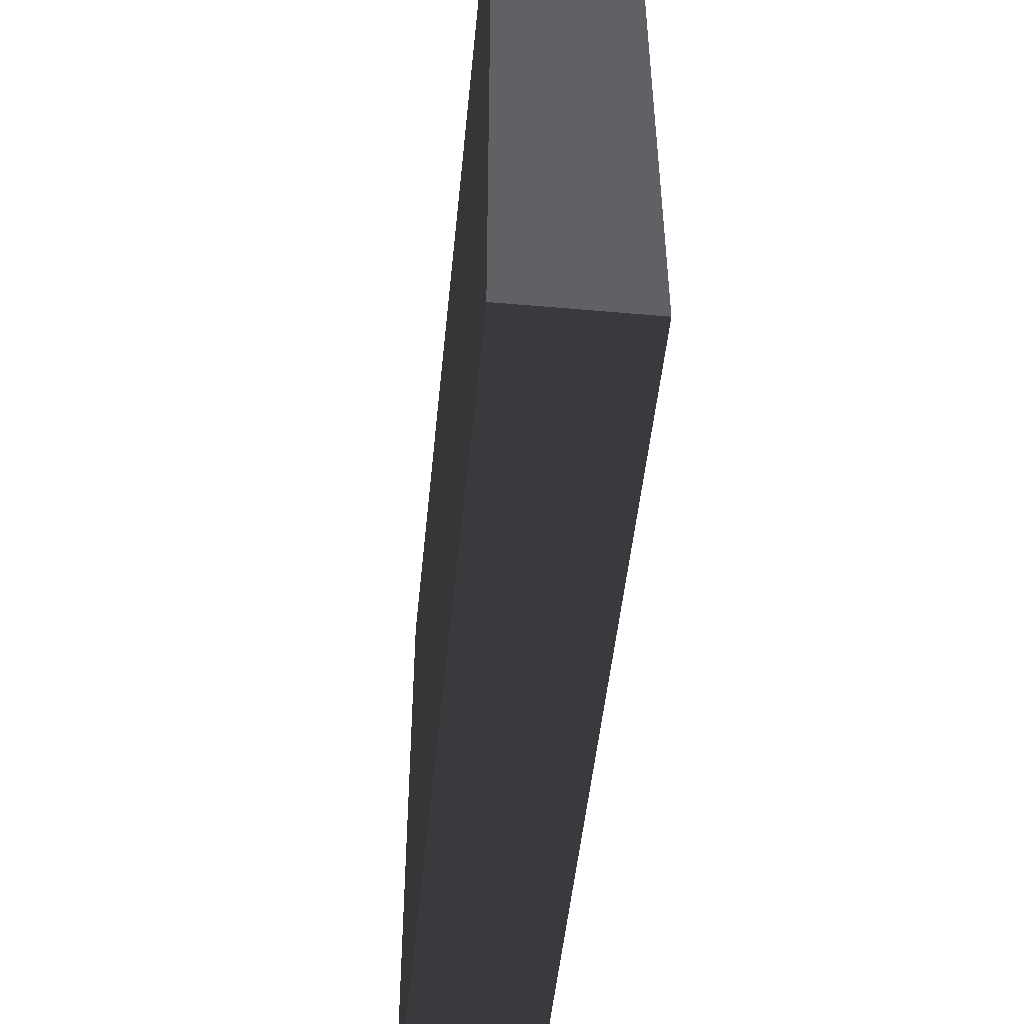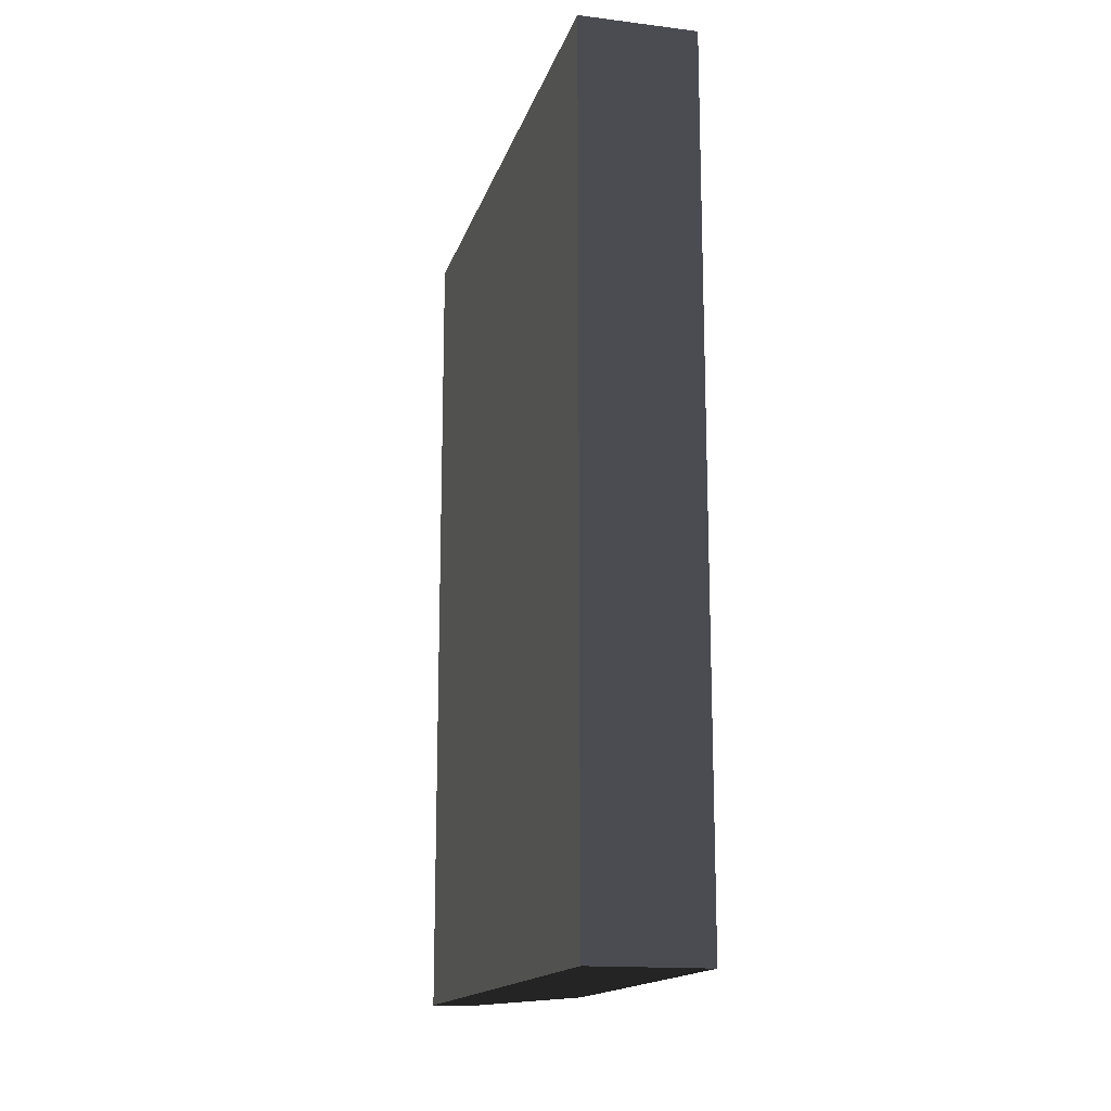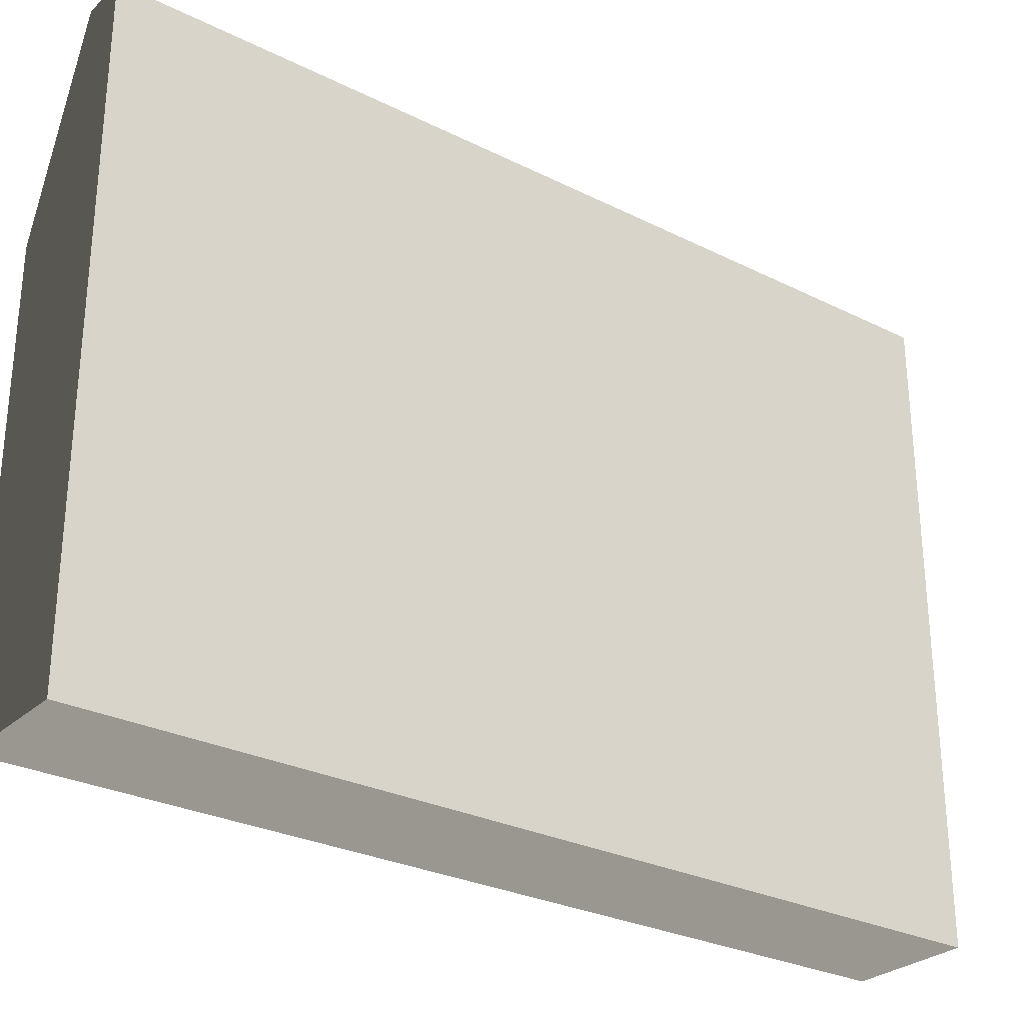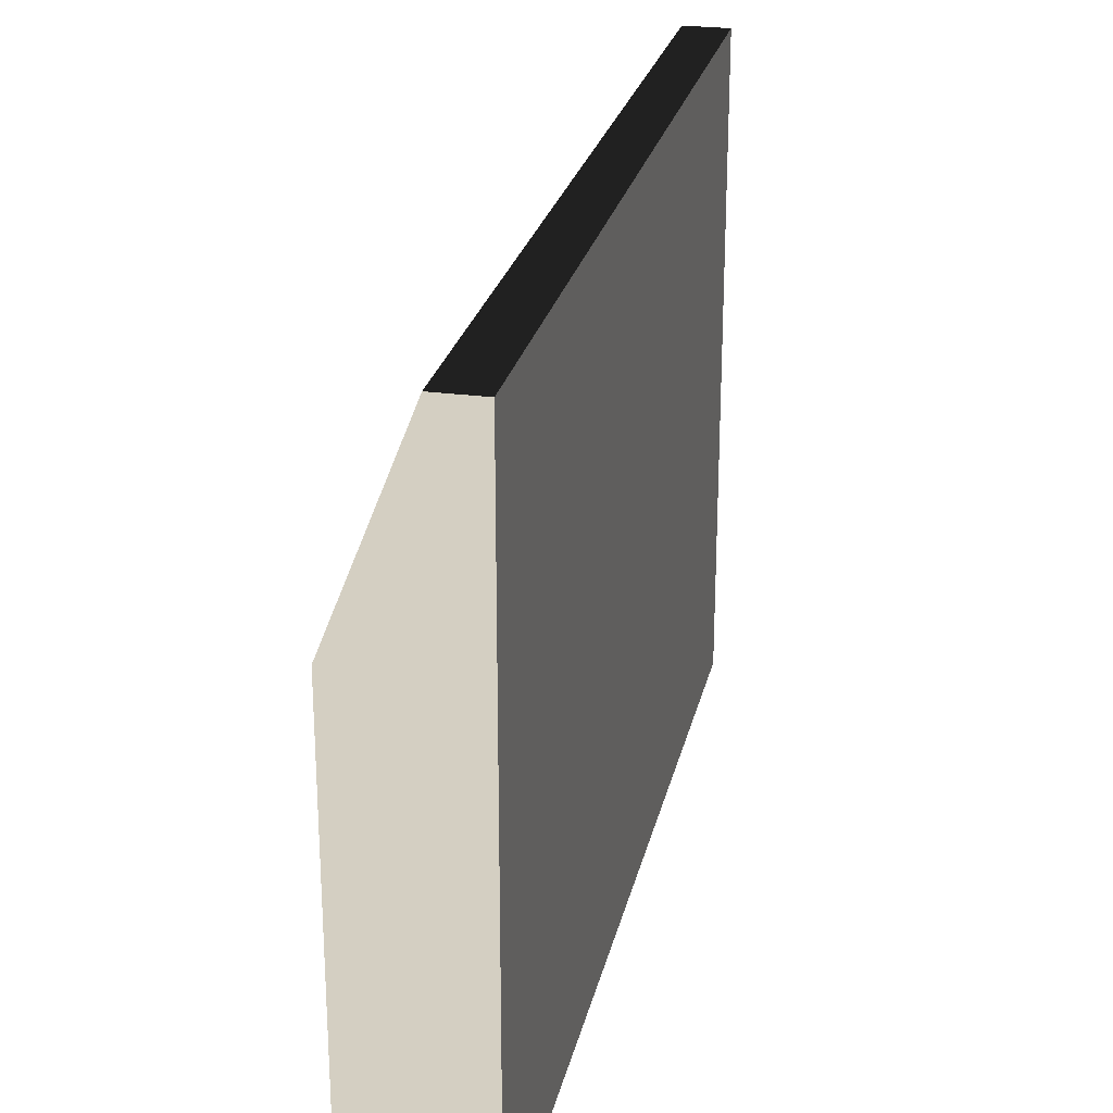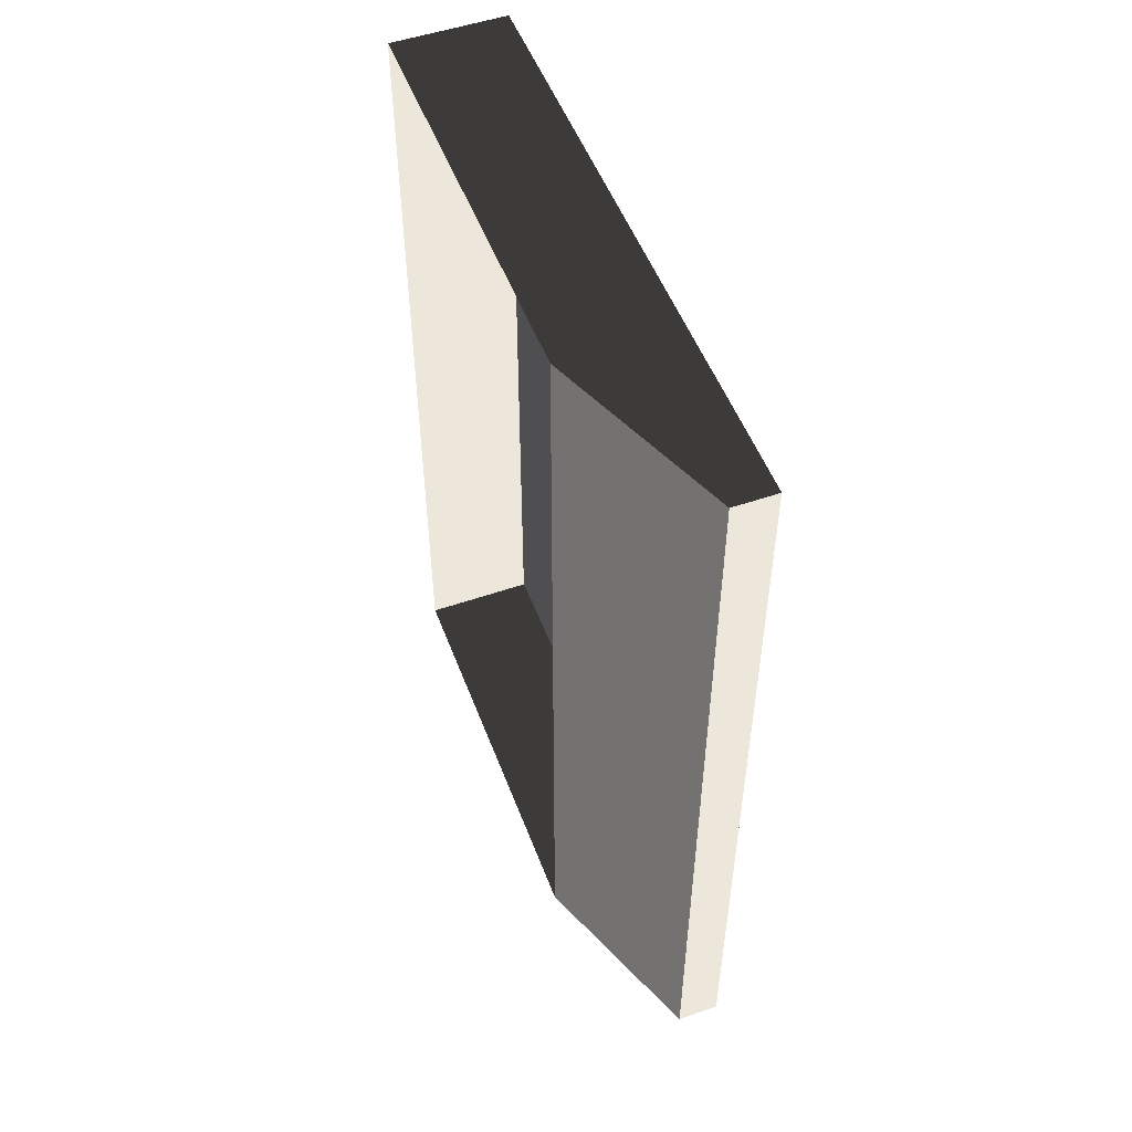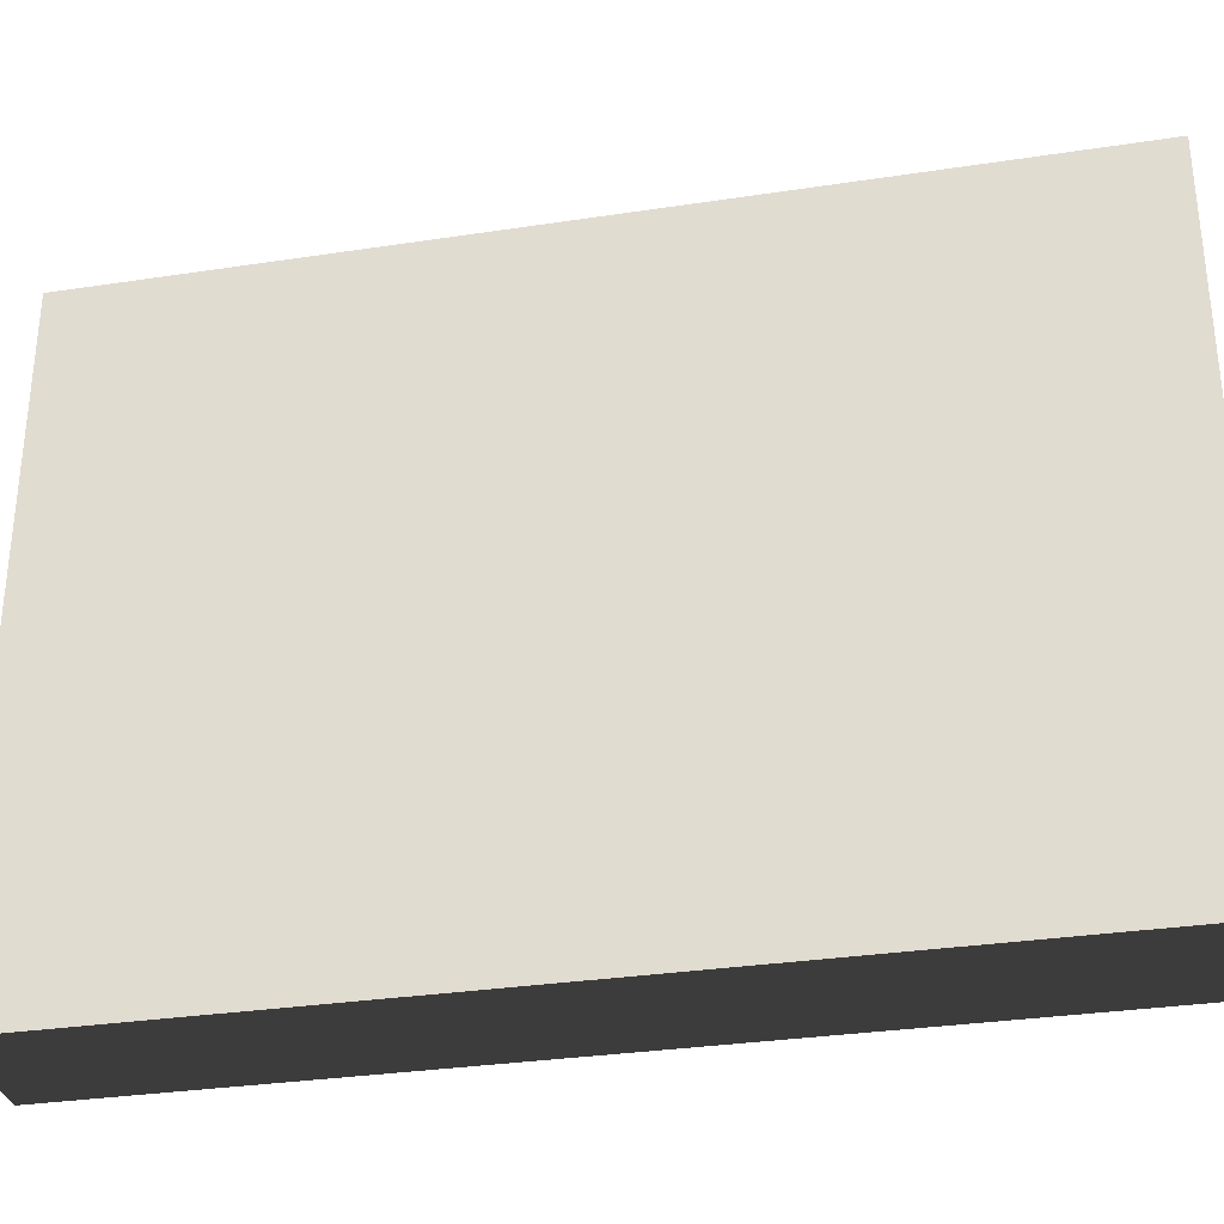
<metadata>
{"format":"obj","ext":"obj","renderer":"f3d","projection":"perspective","resolution":1024,"background":"white","views":[{"elev":-49.5,"azim":174.4,"up":"+Z"},{"elev":-15.5,"azim":165.5,"up":"+Y"},{"elev":-28.4,"azim":53.1,"up":"+Z"},{"elev":25.4,"azim":12.4,"up":"+Z"},{"elev":52.0,"azim":-20.5,"up":"+Y"},{"elev":-31.8,"azim":102.1,"up":"+Z"}]}
</metadata>
<code>
v 0.04254 -0.3141 0.2235
v 0.04254 0.3141 0.2235
v 0.04254 0.3141 0.08795
v 0.04254 -0.3141 0.08795
v 0.04254 -0.3141 -0.2235
v 0.04254 0.3141 -0.2235
v 0.04254 -0.3141 0.2235
v 0.01133 -0.3141 0.2235
v 0.01133 0.3141 0.2235
v 0.04254 0.3141 0.2235
v 0.04254 -0.3141 0.08795
v 0.04254 -0.3141 -0.2235
v -0.04254 -0.3141 -0.2235
v -0.04254 -0.3141 0.08795
v 0.04254 -0.3141 0.2235
v 0.01133 -0.3141 0.2235
v 0.04254 0.3141 -0.2235
v -0.04254 0.3141 -0.2235
v -0.04254 -0.3141 -0.2235
v 0.04254 -0.3141 -0.2235
v 0.04254 0.3141 0.08795
v 0.04254 0.3141 0.2235
v 0.01133 0.3141 0.2235
v -0.04254 0.3141 0.08795
v 0.04254 0.3141 -0.2235
v -0.04254 0.3141 -0.2235
v -0.04254 0.3141 0.08795
v 0.01133 0.3141 0.2235
v 0.01133 -0.3141 0.2235
v -0.04254 -0.3141 0.08795
g SIZ_ROOM_props_heater_002_1597_4
f 1 3 2
f 1 4 3
f 5 3 4
f 5 6 3
f 7 9 8
f 7 10 9
f 11 13 12
f 11 14 13
f 15 14 11
f 15 16 14
f 17 19 18
f 17 20 19
f 21 23 22
f 21 24 23
f 25 24 21
f 25 26 24
f 27 29 28
f 27 30 29

</code>
